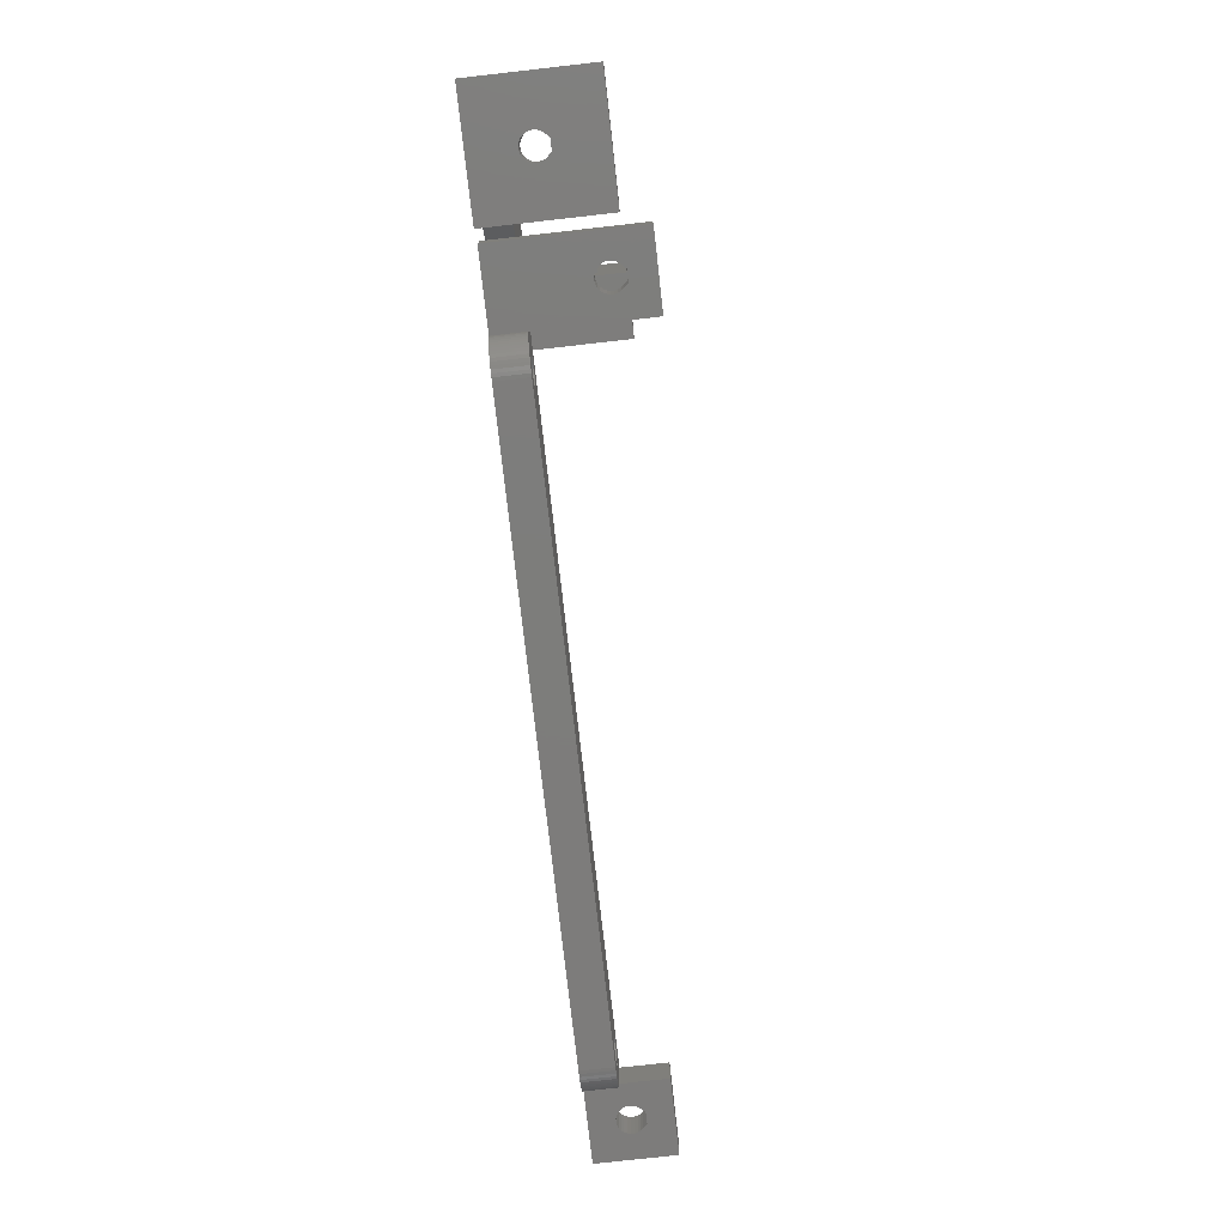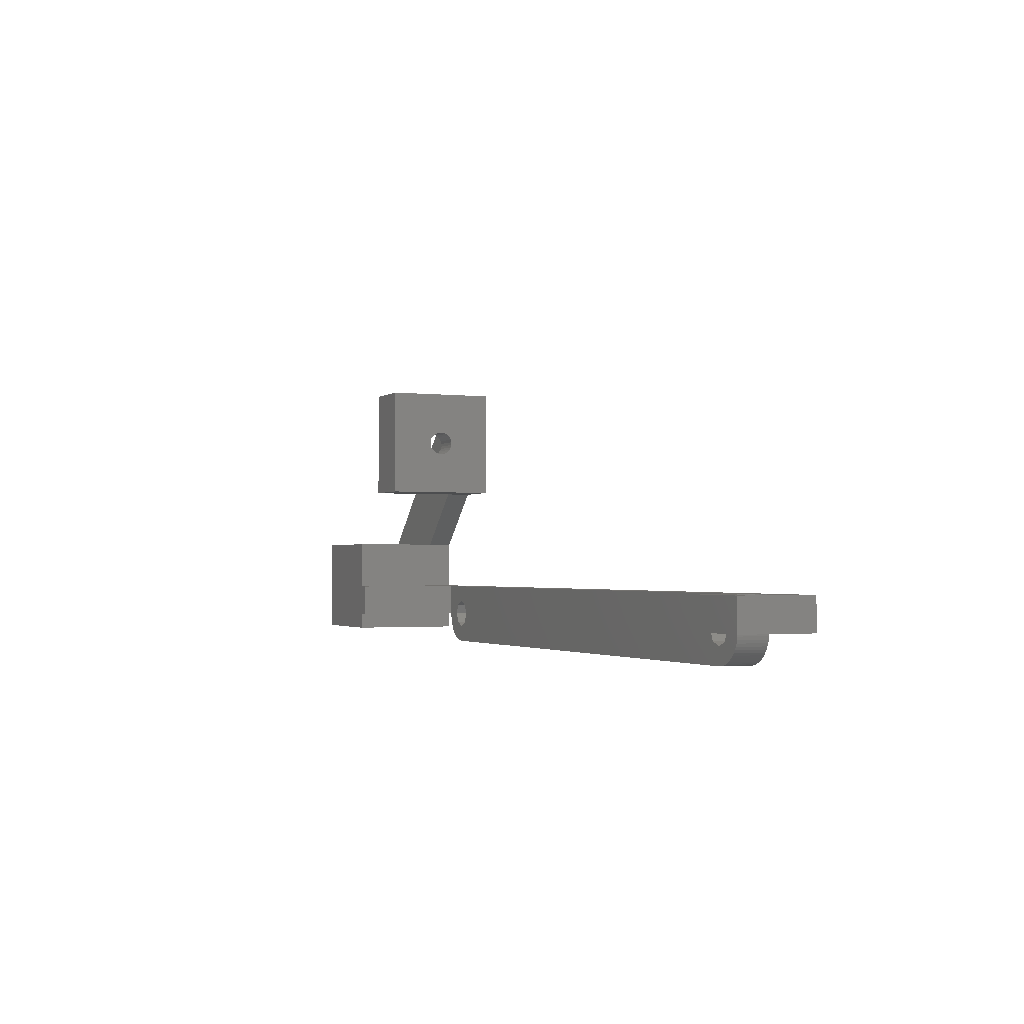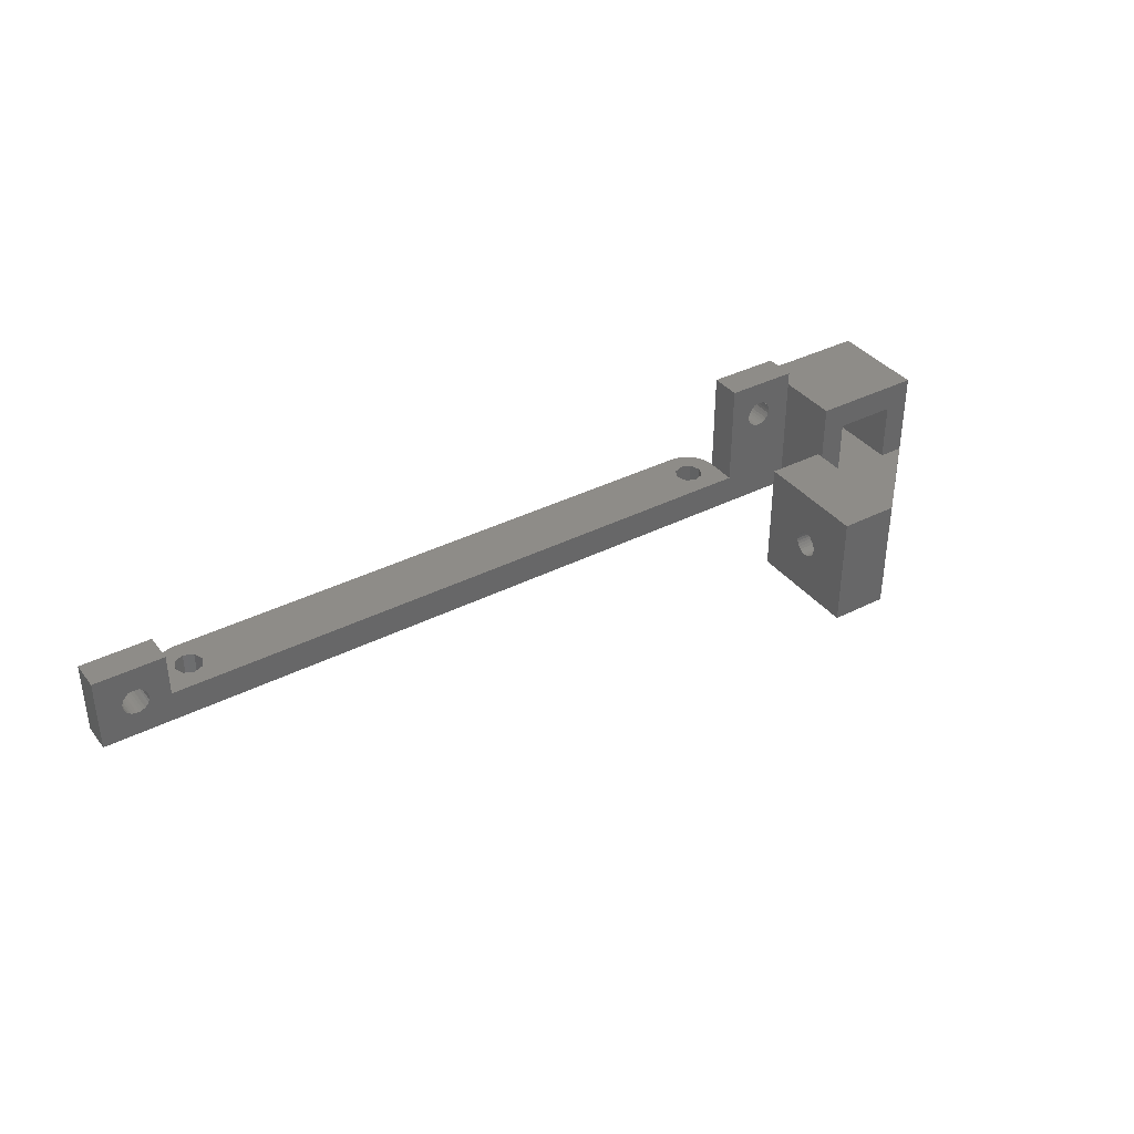
<metadata>
{"format":"stl","ext":"stl","renderer":"f3d","projection":"perspective","resolution":1024,"background":"white","views":[{"elev":-76.4,"azim":-83.6,"up":"+Y"},{"elev":-1.7,"azim":66.1,"up":"+Y"},{"elev":37.0,"azim":146.8,"up":"+Z"}]}
</metadata>
<code>
# stl→obj: 350 verts, 736 faces
v -56.24 -5 0
v 32.24 -5 0
v 32.9 -6.601 0
v 34.5 -7.265 0
v 38.77 -7.607 0
v 35.12 -9.961 0
v 34.62 -9.998 0
v 35.61 -9.875 0
v 36.09 -9.74 0
v 36.56 -9.558 0
v 37 -9.33 0
v 37.42 -9.06 0
v 37.81 -8.749 0
v 38.17 -8.401 0
v 38.49 -8.019 0
v -56.24 -5 5
v 32.9 -6.601 5
v 32.24 -5 5
v 34.5 -7.265 5
v 34.62 -9.998 5
v 35.12 -9.961 5
v 35.61 -9.875 5
v 36.09 -9.74 5
v 36.56 -9.558 5
v 37 -9.33 5
v 37.42 -9.06 5
v 37.81 -8.749 5
v 38.17 -8.401 5
v 38.49 -8.019 5
v 38.77 -7.607 5
v -56.9 -3.399 0
v -56.9 -3.399 5
v 32.9 -3.399 0
v 34.5 -2.735 0
v 50.99 -6.244e-15 0
v 32.9 -3.399 5
v 39.49 -4.836e-15 5
v -56.9 -6.601 0
v -56.9 -6.601 5
v -58.38 -9.998 0
v -58.38 -9.998 5
v -58.5 -2.735 0
v -58.5 -2.735 5
v -58.5 -7.265 0
v -58.5 -7.265 5
v -58.6 17.3 0
v -58.6 24.36 8.521
v -58.6 17.3 18
v -58.6 24.53 8.071
v -58.6 24.8 7.674
v -58.6 25.16 7.354
v -58.6 25.59 7.13
v -58.6 26.06 7.015
v -58.6 35.3 0
v -58.6 24.3 9
v -58.6 24.36 9.479
v -58.6 24.53 9.929
v -58.6 24.8 10.33
v -58.6 24.89 10.41
v -58.6 25.47 11
v -58.6 35.3 18
v -58.6 27.13 11
v -58.6 26.54 7.015
v -58.6 27.01 7.13
v -58.6 27.44 7.354
v -58.6 27.71 10.41
v -58.6 27.8 7.674
v -58.6 27.8 10.33
v -58.6 28.07 9.929
v -58.6 28.07 8.071
v -58.6 28.24 8.521
v -58.6 28.24 9.479
v -58.6 28.3 9
v -58.87 -9.986 0
v -58.87 -9.986 5
v -59.37 -9.924 0
v -59.37 -9.924 5
v -59.85 -9.813 0
v -59.85 -9.813 5
v -60.1 -3.399 0
v -60.1 -3.399 5
v -60.1 -6.601 0
v -60.1 -6.601 5
v -60.33 -9.654 0
v -60.33 -9.654 5
v -60.76 -5 0
v -60.76 -5 5
v -60.78 -9.449 0
v -60.78 -9.449 5
v -61.21 -9.2 0
v -61.21 -9.2 5
v -61.62 -8.909 0
v -61.62 -8.909 5
v -61.99 -8.579 0
v -61.99 -8.579 5
v -62.33 -8.214 0
v -62.33 -8.214 5
v -62.63 -7.817 0
v -62.63 -7.817 5
v -62.89 -7.391 0
v -62.89 -7.391 5
v -63.11 -6.942 0
v -63.11 -6.942 5
v -63.28 -6.474 0
v -63.28 -6.474 5
v -63.4 -5.991 0
v -63.4 -5.991 5
v -63.48 -5.498 0
v -63.48 -5.498 5
v -63.49 -5 22
v -63.49 7.775e-15 5
v -63.49 7.775e-15 22
v -63.49 -5 5
v -63.5 -5 0
v -63.5 -5 5
v -63.6 21.3 14
v -63.6 24.3 9
v -63.6 24.36 8.521
v -63.6 24.36 9.479
v -63.6 24.53 9.929
v -63.6 24.8 10.33
v -63.6 24.89 10.41
v -63.6 25.47 11
v -63.6 27.13 11
v -63.6 31.3 14
v -63.6 21.3 4
v -63.6 24.53 8.071
v -63.6 24.8 7.674
v -63.6 25.16 7.354
v -63.6 31.3 4
v -63.6 25.59 7.13
v -63.6 26.06 7.015
v -63.6 26.54 7.015
v -63.6 27.01 7.13
v -63.6 27.44 7.354
v -63.6 27.71 10.41
v -63.6 27.8 7.674
v -63.6 27.8 10.33
v -63.6 28.07 9.929
v -63.6 28.07 8.071
v -63.6 28.24 8.521
v -63.6 28.24 9.479
v -63.6 28.3 9
v -66.91 -5 15.76
v -66.91 -5 16.24
v -66.91 8.194e-15 15.76
v -66.91 8.194e-15 16.24
v -67.03 -5 15.28
v -67.03 8.208e-15 15.28
v -67.03 -5 16.72
v -67.03 8.208e-15 16.72
v -67.25 -5 14.85
v -67.25 8.235e-15 14.85
v -67.25 -5 17.15
v -67.25 8.235e-15 17.15
v -67.52 -5 17.48
v -67.52 8.268e-15 17.48
v -67.52 8.269e-15 17.48
v -67.56 -5 14.47
v -67.56 8.273e-15 14.47
v -67.6 17.3 0
v -67.6 17.3 4
v -67.6 35.3 0
v -67.6 17.3 18
v -67.6 35.3 18
v -67.6 21.3 14
v -67.6 21.3 4
v -67.6 31.3 14
v -67.6 35.3 4
v -67.6 31.3 4
v -67.95 -5 14.18
v -67.95 8.321e-15 14.18
v -68.13 -5 18.1
v -68.13 8.343e-15 18.1
v -68.4 -5 13.99
v -68.4 8.376e-15 13.99
v -68.88 -5 13.9
v -68.88 8.435e-15 13.9
v -69.36 -5 13.93
v -69.36 8.494e-15 13.93
v -69.83 -5 14.07
v -69.83 8.552e-15 14.07
v -69.87 -5 18.1
v -69.87 8.556e-15 18.1
v -70.25 -5 14.32
v -70.25 8.603e-15 14.32
v -70.48 -5 17.48
v -70.48 8.632e-15 17.48
v -70.48 8.631e-15 17.48
v -70.61 -5 14.65
v -70.61 8.647e-15 14.65
v -70.61 -5 17.35
v -70.61 8.647e-15 17.35
v -70.88 -5 15.06
v -70.88 8.68e-15 15.06
v -70.88 -5 16.94
v -70.88 8.68e-15 16.94
v -71.04 -5 15.52
v -71.04 8.7e-15 15.52
v -71.04 -5 16.48
v -71.04 8.7e-15 16.48
v -71.1 -5 16
v -71.1 8.707e-15 16
v -74.99 -5 0
v -74.99 -5 22
v -74.99 9.183e-15 0
v -74.99 9.183e-15 22
v -77 -8 0
v -77 7.9 0
v -77 -8 18
v -77 7.9 4
v -77 7.9 18
v -81 -3 13.6
v -81 7.9 13.6
v -81 7.9 4
v -81 -3 4
v -84.06 -3 8.121
v -84 -3 8.6
v -84 -8 8.6
v -84.06 -3 9.079
v -84.06 -8 8.121
v -84.06 -8 9.079
v -84.23 -3 7.671
v -84.23 -3 9.529
v -84.23 -8 7.671
v -84.23 -8 9.529
v -84.5 -3 7.274
v -84.5 -3 9.926
v -84.5 -8 7.274
v -84.5 -8 9.926
v -84.59 -3 10.01
v -84.59 -8 10.01
v -84.86 -3 6.954
v -84.86 -8 6.954
v -85.17 -3 10.6
v -85.17 -8 10.6
v -85.29 -3 6.73
v -85.29 -8 6.73
v -85.76 -3 6.615
v -85.76 -8 6.615
v -86.24 -3 6.615
v -86.24 -8 6.615
v -86.71 -3 6.73
v -86.71 -8 6.73
v -86.83 -3 10.6
v -86.83 -8 10.6
v -87.14 -3 6.954
v -87.14 -8 6.954
v -87.41 -3 10.01
v -87.41 -8 10.01
v -87.5 -3 7.274
v -87.5 -3 9.926
v -87.5 -8 7.274
v -87.5 -8 9.926
v -87.77 -3 7.671
v -87.77 -3 9.529
v -87.77 -8 7.671
v -87.77 -8 9.529
v -87.94 -3 8.121
v -87.94 -3 9.079
v -87.94 -8 8.121
v -87.94 -8 9.079
v -88 -3 8.6
v -88 -8 8.6
v -91 -3 13.6
v -91 7.9 13.6
v -91 7.9 4
v -91 -3 4
v -95 -8 0
v -95 -8 18
v -95 7.9 0
v -95 7.9 18
v -95 7.9 4
v 34.5 -2.735 5
v 36.1 -3.399 0
v 36.1 -3.399 5
v 36.1 -6.601 0
v 39 -7.169 0
v 36.1 -6.601 5
v 39 -7.169 5
v 36.76 -5 0
v 39.5 -5 0
v 36.76 -5 5
v 39.49 -5 5
v 39.35 -6.234 0
v 39.2 -6.71 0
v 39.2 -6.71 5
v 39.35 -6.234 5
v 39.44 -5.745 0
v 39.49 -5.249 0
v 39.44 -5.745 5
v 39.49 -5.249 5
v 39.49 -4.836e-15 12
v 42.96 -5.261e-15 6.484
v 42.9 -5.254e-15 6
v 43.12 -5.281e-15 6.942
v 43.39 -5.314e-15 7.35
v 43.52 -5.329e-15 7.485
v 44.13 -5.404e-15 8.1
v 45.87 -5.617e-15 8.1
v 50.99 -5 12
v 50.99 -6.244e-15 12
v 42.96 -5.261e-15 5.516
v 43.12 -5.281e-15 5.058
v 43.39 -5.314e-15 4.65
v 43.75 -5.357e-15 4.316
v 39.49 -5 12
v 39.5 -5 5
v 42.96 -5 5.516
v 42.9 -5 6
v 42.96 -5 6.484
v 43.12 -5 6.942
v 43.39 -5 7.35
v 43.52 -5 7.485
v 44.13 -5 8.1
v 50.99 -5 0
v 43.12 -5 5.058
v 43.39 -5 4.65
v 43.75 -5 4.316
v 44.17 -5 4.072
v 44.63 -5 3.932
v 43.52 -5 7.476
v 43.52 -5.33e-15 7.476
v 44.17 -5.409e-15 4.072
v 45.87 -5 8.1
v 44.63 -5.466e-15 3.932
v 45.12 -5 3.904
v 45.12 -5.526e-15 3.904
v 45.6 -5 3.988
v 45.6 -5.584e-15 3.988
v 46.05 -5 4.181
v 46.05 -5.639e-15 4.181
v 46.48 -5 7.485
v 46.48 -5.693e-15 7.485
v 46.44 -5 4.473
v 46.44 -5.687e-15 4.473
v 46.76 -5 4.846
v 46.76 -5.726e-15 4.846
v 46.48 -5 7.48
v 46.48 -5.692e-15 7.48
v 46.76 -5 7.154
v 46.76 -5.726e-15 7.154
v 46.97 -5 5.282
v 46.97 -5 6.718
v 46.97 -5.752e-15 5.282
v 46.97 -5.752e-15 6.718
v 47.09 -5 5.756
v 47.09 -5 6.244
v 47.09 -5.766e-15 5.756
v 47.09 -5.766e-15 6.244
f 1 2 3
f 1 3 4
f 1 4 5
f 1 6 7
f 1 8 6
f 1 9 8
f 1 10 9
f 1 11 10
f 1 12 11
f 1 13 12
f 1 14 13
f 1 15 14
f 1 5 15
f 16 17 18
f 16 19 17
f 16 20 21
f 16 21 22
f 16 22 23
f 16 23 24
f 16 24 25
f 16 25 26
f 16 26 27
f 16 27 28
f 16 28 29
f 16 29 30
f 16 30 19
f 31 1 32
f 31 2 1
f 31 33 2
f 31 34 33
f 31 35 34
f 32 1 16
f 32 16 18
f 32 18 36
f 32 36 37
f 38 1 7
f 38 39 1
f 39 16 1
f 39 20 16
f 40 7 41
f 41 7 20
f 42 31 43
f 42 35 31
f 43 31 32
f 43 32 37
f 44 38 7
f 44 45 38
f 45 39 38
f 45 41 20
f 45 20 39
f 46 47 48
f 46 49 47
f 46 50 49
f 46 51 50
f 46 52 51
f 46 53 52
f 46 54 53
f 48 55 56
f 48 47 55
f 48 56 57
f 48 57 58
f 48 58 59
f 48 59 60
f 48 60 61
f 58 59 59
f 60 62 61
f 53 54 63
f 63 54 64
f 64 54 65
f 62 66 61
f 65 54 67
f 66 68 66
f 66 68 61
f 68 69 54
f 68 54 61
f 67 54 70
f 70 54 71
f 69 72 54
f 71 54 73
f 72 73 54
f 74 40 75
f 75 40 41
f 76 74 77
f 77 74 75
f 78 76 79
f 79 76 77
f 80 42 81
f 81 42 43
f 82 83 44
f 83 41 45
f 83 45 44
f 84 76 78
f 84 78 85
f 85 78 79
f 86 80 87
f 86 87 82
f 87 80 81
f 87 83 82
f 88 74 76
f 88 76 84
f 88 84 89
f 89 84 85
f 90 40 74
f 90 74 88
f 90 88 91
f 91 88 89
f 92 40 90
f 92 90 93
f 92 7 40
f 93 90 91
f 94 92 95
f 94 7 92
f 95 92 93
f 96 94 97
f 96 7 94
f 97 94 95
f 98 96 99
f 98 7 96
f 99 96 97
f 100 44 7
f 100 98 101
f 100 7 98
f 101 98 99
f 102 44 100
f 102 82 44
f 102 100 103
f 103 100 101
f 104 82 102
f 104 102 105
f 105 102 103
f 106 82 104
f 106 104 107
f 107 104 105
f 108 82 106
f 108 106 109
f 109 106 107
f 110 111 112
f 113 41 83
f 113 75 41
f 113 77 75
f 113 79 77
f 113 81 111
f 113 83 87
f 113 85 79
f 113 87 81
f 113 89 85
f 113 91 89
f 113 93 91
f 113 95 93
f 113 97 95
f 113 99 97
f 113 101 99
f 113 103 101
f 113 105 103
f 113 107 105
f 113 109 107
f 113 111 110
f 111 43 37
f 111 81 43
f 111 37 35
f 114 80 86
f 114 82 108
f 114 86 82
f 114 108 115
f 115 108 109
f 115 109 113
f 116 117 118
f 116 119 117
f 116 120 119
f 116 121 120
f 116 122 122
f 116 122 121
f 116 123 122
f 116 124 123
f 116 125 124
f 126 116 118
f 126 118 127
f 126 127 128
f 126 128 129
f 126 129 130
f 117 55 118
f 117 119 55
f 118 55 47
f 118 47 127
f 119 56 55
f 119 120 56
f 127 47 49
f 127 49 128
f 120 57 56
f 120 121 57
f 121 58 57
f 121 122 58
f 128 49 50
f 128 50 129
f 122 59 122
f 122 123 59
f 122 59 59
f 122 59 58
f 129 50 51
f 129 51 131
f 129 131 130
f 123 60 59
f 123 124 60
f 131 51 52
f 131 52 132
f 131 132 130
f 132 52 53
f 132 53 133
f 132 133 130
f 133 53 63
f 133 63 134
f 133 134 130
f 134 63 64
f 134 64 135
f 134 135 130
f 124 62 60
f 124 136 62
f 124 125 136
f 135 64 65
f 135 65 137
f 135 137 130
f 136 66 136
f 136 136 125
f 136 138 66
f 136 125 138
f 136 66 66
f 136 66 62
f 138 68 66
f 138 139 68
f 138 125 139
f 137 65 67
f 137 67 140
f 137 140 130
f 140 67 70
f 140 70 141
f 140 141 125
f 140 125 130
f 139 69 68
f 139 142 69
f 139 125 142
f 141 70 71
f 141 71 143
f 141 143 125
f 142 72 69
f 142 143 72
f 142 125 143
f 143 71 73
f 143 73 72
f 144 113 145
f 144 145 146
f 145 147 146
f 146 147 111
f 148 113 144
f 148 144 149
f 150 113 110
f 150 145 113
f 150 151 145
f 149 144 146
f 149 146 111
f 151 112 111
f 151 111 147
f 151 147 145
f 152 113 148
f 152 148 153
f 154 150 110
f 154 155 150
f 153 148 149
f 153 149 111
f 155 112 151
f 155 151 150
f 156 154 110
f 157 112 155
f 156 154 156
f 156 156 158
f 156 158 154
f 158 155 154
f 158 156 157
f 158 157 155
f 159 113 152
f 159 152 160
f 160 152 153
f 160 153 111
f 161 46 162
f 161 54 46
f 161 163 54
f 164 48 165
f 164 166 167
f 164 168 166
f 164 165 168
f 162 46 48
f 162 48 164
f 162 164 167
f 166 116 126
f 166 168 116
f 167 126 130
f 167 166 126
f 168 125 116
f 168 130 125
f 168 165 169
f 170 130 168
f 170 168 169
f 163 169 54
f 165 48 61
f 165 61 54
f 169 165 54
f 171 113 159
f 171 159 172
f 172 159 160
f 172 160 111
f 173 156 110
f 173 174 156
f 174 112 157
f 174 157 156
f 175 113 171
f 175 171 176
f 176 171 172
f 176 172 111
f 177 113 175
f 177 175 178
f 178 175 176
f 178 176 111
f 179 113 177
f 179 115 113
f 179 177 180
f 180 177 178
f 180 178 111
f 181 115 179
f 181 179 182
f 182 179 180
f 182 180 111
f 183 173 110
f 183 184 173
f 184 174 173
f 185 114 115
f 185 115 181
f 185 181 186
f 186 181 182
f 186 182 111
f 187 187 188
f 187 188 183
f 188 184 183
f 188 187 189
f 190 114 185
f 190 185 191
f 192 187 187
f 192 193 187
f 191 185 186
f 191 186 111
f 193 189 187
f 193 188 189
f 194 114 190
f 194 190 195
f 196 197 192
f 195 190 191
f 197 193 192
f 198 194 199
f 200 201 196
f 199 194 195
f 201 197 196
f 202 198 203
f 202 203 200
f 203 198 199
f 203 201 200
f 204 114 205
f 204 205 206
f 204 206 114
f 205 110 207
f 205 114 194
f 205 183 110
f 205 187 183
f 205 192 187
f 205 194 198
f 205 196 192
f 205 198 202
f 205 200 196
f 205 202 200
f 205 207 206
f 206 42 80
f 206 80 114
f 206 111 35
f 206 191 111
f 206 195 191
f 206 199 195
f 206 203 199
f 206 207 203
f 206 35 42
f 207 110 112
f 207 112 174
f 207 174 184
f 207 184 188
f 207 188 193
f 207 193 197
f 207 197 201
f 207 201 203
f 208 209 210
f 210 209 211
f 210 211 212
f 209 161 211
f 209 163 161
f 211 161 162
f 213 214 215
f 216 213 215
f 214 212 211
f 215 211 162
f 215 214 211
f 217 218 213
f 217 219 218
f 220 213 218
f 220 218 219
f 221 208 219
f 221 219 217
f 222 219 208
f 222 220 219
f 223 213 216
f 223 217 213
f 223 221 217
f 224 213 220
f 224 220 222
f 225 208 221
f 225 221 223
f 226 222 208
f 226 224 222
f 227 223 216
f 227 225 223
f 228 213 224
f 228 224 226
f 229 208 225
f 229 225 227
f 230 208 210
f 230 226 208
f 230 228 226
f 231 213 228
f 232 230 210
f 231 228 230
f 231 231 228
f 231 232 231
f 232 230 232
f 232 232 231
f 232 231 230
f 233 227 216
f 233 229 227
f 234 208 229
f 234 229 233
f 235 213 231
f 235 231 232
f 236 232 210
f 236 235 232
f 237 233 216
f 237 234 233
f 238 208 234
f 238 234 237
f 239 237 216
f 239 238 237
f 240 208 238
f 240 238 239
f 241 239 216
f 241 240 239
f 242 208 240
f 242 240 241
f 243 241 216
f 243 242 241
f 244 242 243
f 245 235 236
f 246 236 210
f 246 245 236
f 247 244 243
f 248 244 247
f 249 245 246
f 249 250 249
f 250 250 249
f 250 249 246
f 251 248 247
f 252 249 250
f 252 249 249
f 253 248 251
f 254 250 250
f 254 252 250
f 255 253 251
f 256 252 254
f 257 253 255
f 258 256 254
f 259 257 255
f 260 256 258
f 261 257 259
f 262 260 258
f 263 260 262
f 263 261 259
f 264 261 263
f 264 263 262
f 265 213 235
f 265 235 245
f 265 245 249
f 265 249 252
f 265 252 256
f 265 256 260
f 265 260 263
f 265 263 259
f 265 266 213
f 265 267 266
f 268 216 267
f 268 243 216
f 268 247 243
f 268 251 247
f 268 255 251
f 268 259 255
f 268 265 259
f 268 267 265
f 266 214 213
f 267 130 170
f 267 162 167
f 267 167 130
f 267 170 169
f 267 216 215
f 267 215 162
f 269 208 242
f 269 242 244
f 269 244 248
f 269 248 253
f 269 253 257
f 269 257 261
f 269 261 270
f 269 270 271
f 269 271 208
f 270 210 272
f 270 246 210
f 270 250 246
f 270 254 250
f 270 258 254
f 270 261 264
f 270 262 258
f 270 264 262
f 270 272 273
f 270 273 271
f 271 163 209
f 271 209 208
f 271 273 163
f 272 210 212
f 272 212 214
f 272 214 266
f 272 266 267
f 273 169 163
f 273 267 169
f 273 272 267
f 2 18 3
f 2 33 18
f 18 33 36
f 18 17 3
f 33 34 36
f 36 34 274
f 36 274 37
f 3 17 4
f 17 19 4
f 34 275 274
f 34 35 275
f 274 275 276
f 274 276 37
f 4 19 277
f 4 277 278
f 4 278 5
f 19 279 277
f 19 30 280
f 19 280 279
f 7 6 20
f 20 6 21
f 6 8 21
f 21 8 22
f 8 9 22
f 22 9 23
f 9 10 23
f 23 10 24
f 275 281 276
f 275 282 281
f 275 35 282
f 276 281 283
f 276 283 284
f 276 284 37
f 277 279 281
f 277 281 285
f 277 286 278
f 277 285 286
f 279 283 281
f 279 280 287
f 279 287 288
f 279 288 283
f 10 11 24
f 24 11 25
f 281 289 285
f 281 290 289
f 281 282 290
f 283 288 291
f 283 291 292
f 283 292 284
f 11 12 25
f 25 12 26
f 12 13 26
f 26 13 27
f 13 14 27
f 27 14 28
f 14 15 28
f 28 15 29
f 15 5 29
f 29 5 30
f 5 278 30
f 30 278 280
f 278 286 280
f 280 286 287
f 286 285 287
f 287 285 288
f 285 289 288
f 288 289 291
f 289 290 291
f 291 290 292
f 293 294 295
f 293 296 294
f 293 297 296
f 293 298 297
f 293 299 298
f 293 300 299
f 293 301 302
f 293 302 300
f 37 293 295
f 37 295 303
f 37 303 304
f 37 304 305
f 37 305 306
f 37 306 35
f 307 293 37
f 307 308 309
f 307 310 311
f 307 309 310
f 307 311 312
f 307 312 313
f 307 313 314
f 307 314 315
f 307 315 301
f 307 301 293
f 284 307 37
f 284 292 308
f 284 308 307
f 290 282 292
f 292 282 308
f 282 316 308
f 282 35 316
f 308 317 309
f 308 318 317
f 308 319 318
f 308 320 319
f 308 321 320
f 308 316 321
f 310 295 311
f 310 309 295
f 295 309 303
f 295 294 311
f 309 317 303
f 311 294 312
f 303 317 304
f 294 296 312
f 317 318 304
f 312 296 313
f 304 318 305
f 296 297 313
f 318 319 305
f 313 297 322
f 313 322 314
f 305 319 306
f 297 298 323
f 297 323 322
f 314 298 315
f 314 322 298
f 298 322 323
f 298 299 315
f 319 320 306
f 306 320 324
f 306 324 35
f 315 299 325
f 315 325 301
f 299 300 325
f 320 321 324
f 324 321 326
f 324 326 35
f 321 327 326
f 321 316 327
f 326 327 328
f 326 328 35
f 327 329 328
f 327 316 329
f 328 329 330
f 328 330 35
f 329 331 330
f 329 316 331
f 330 331 332
f 330 332 35
f 325 300 333
f 325 333 301
f 300 334 333
f 300 302 334
f 331 335 332
f 331 316 335
f 332 335 336
f 332 336 35
f 335 337 336
f 335 316 337
f 336 337 338
f 336 338 35
f 339 340 341
f 339 333 340
f 339 341 333
f 340 333 334
f 340 334 342
f 340 342 341
f 333 341 301
f 334 302 342
f 337 343 338
f 337 316 343
f 341 342 344
f 341 344 316
f 341 316 301
f 338 343 345
f 338 345 302
f 338 302 35
f 342 346 344
f 342 302 346
f 343 347 345
f 343 316 347
f 344 346 348
f 344 348 316
f 345 347 349
f 345 349 302
f 346 350 348
f 346 302 350
f 347 348 349
f 347 316 348
f 348 350 349
f 349 350 302
f 316 35 301
f 301 35 302

</code>
